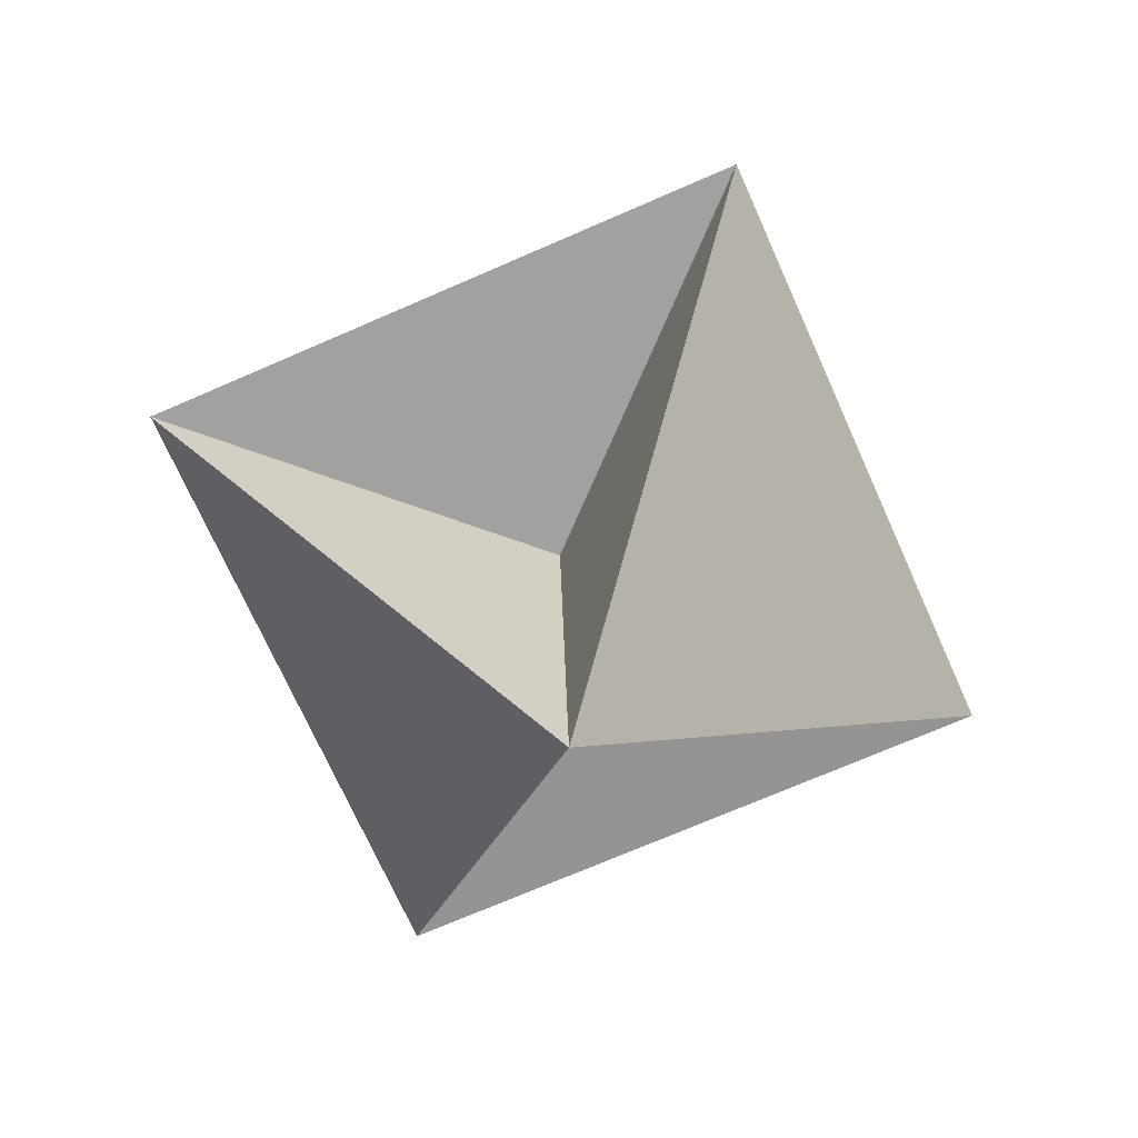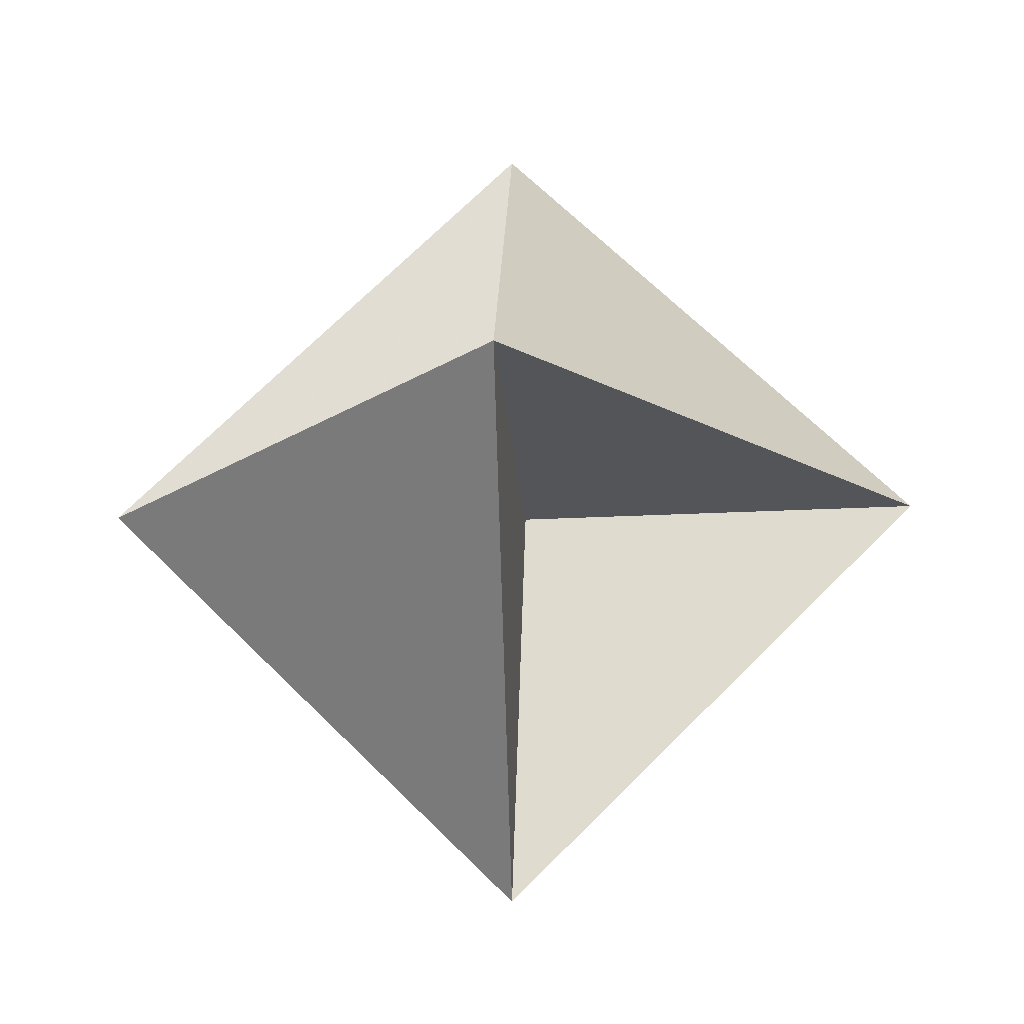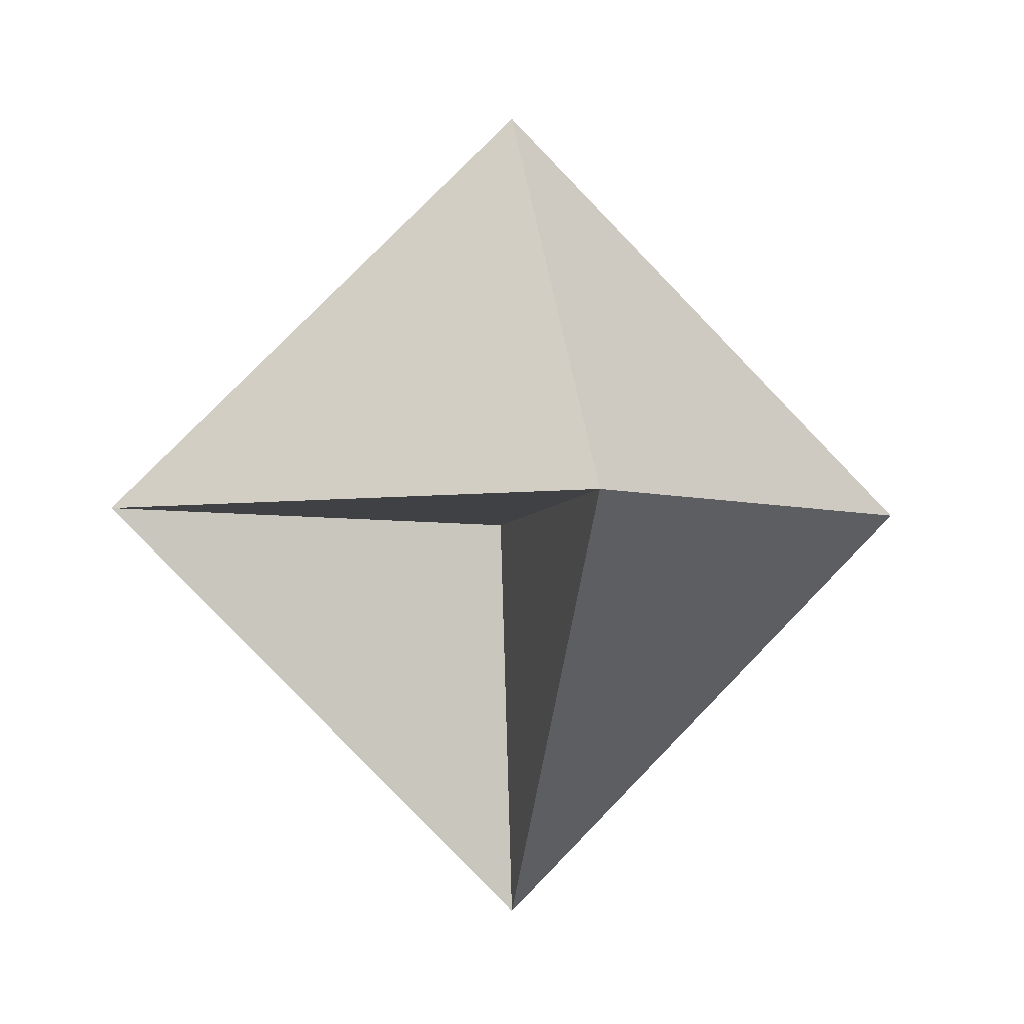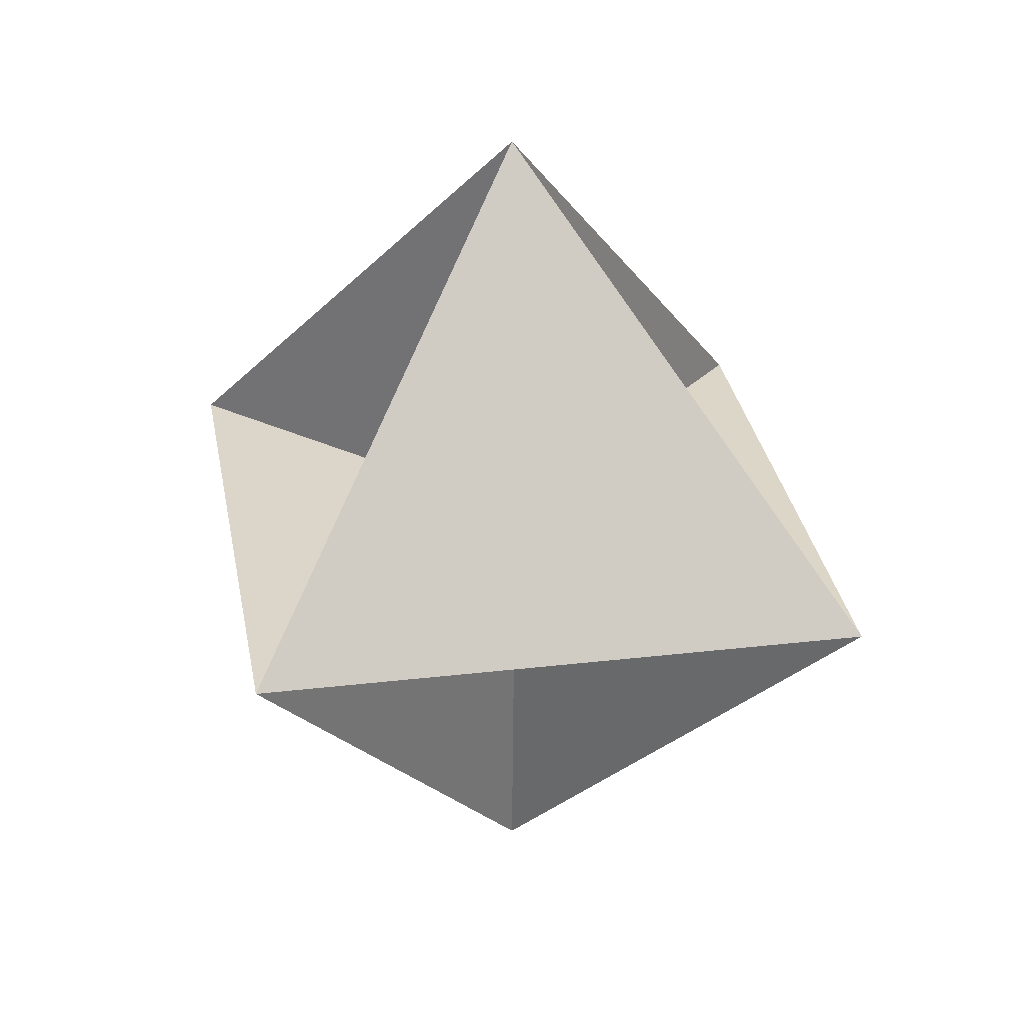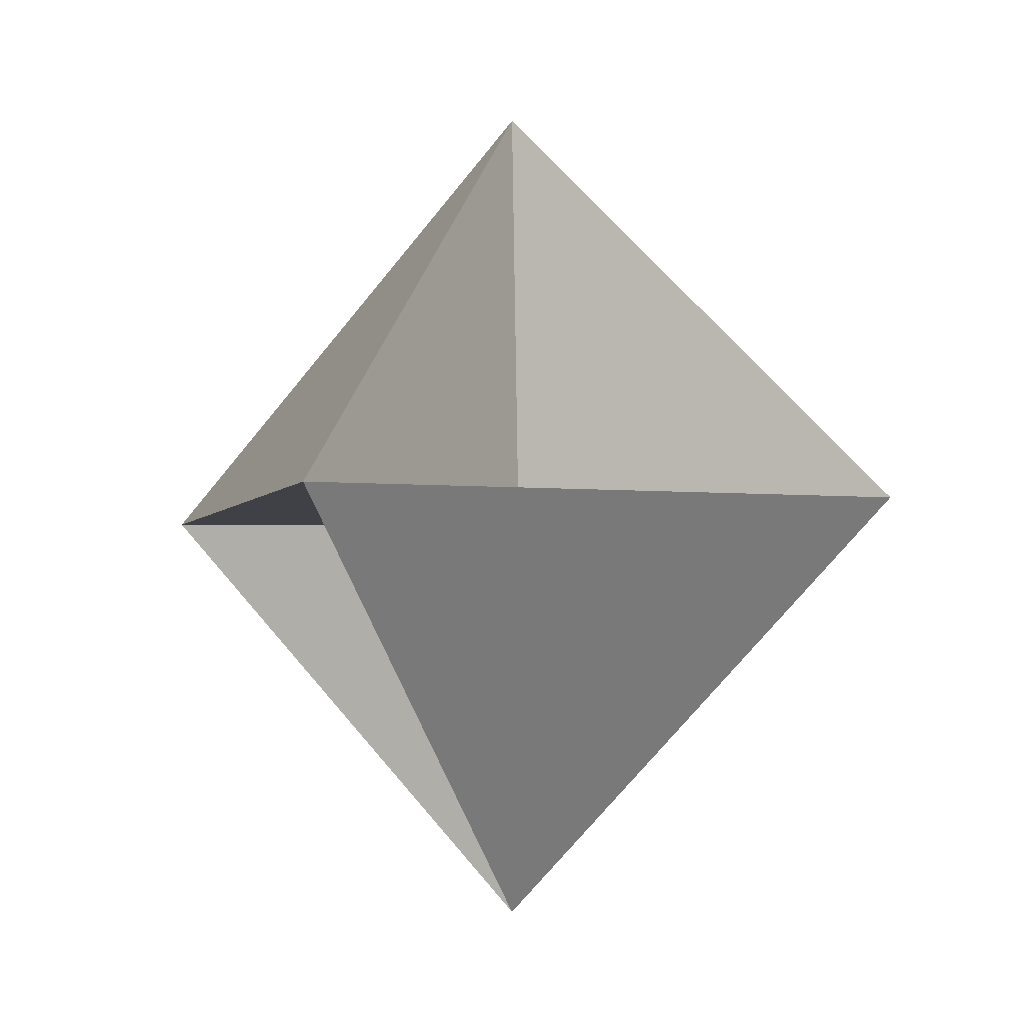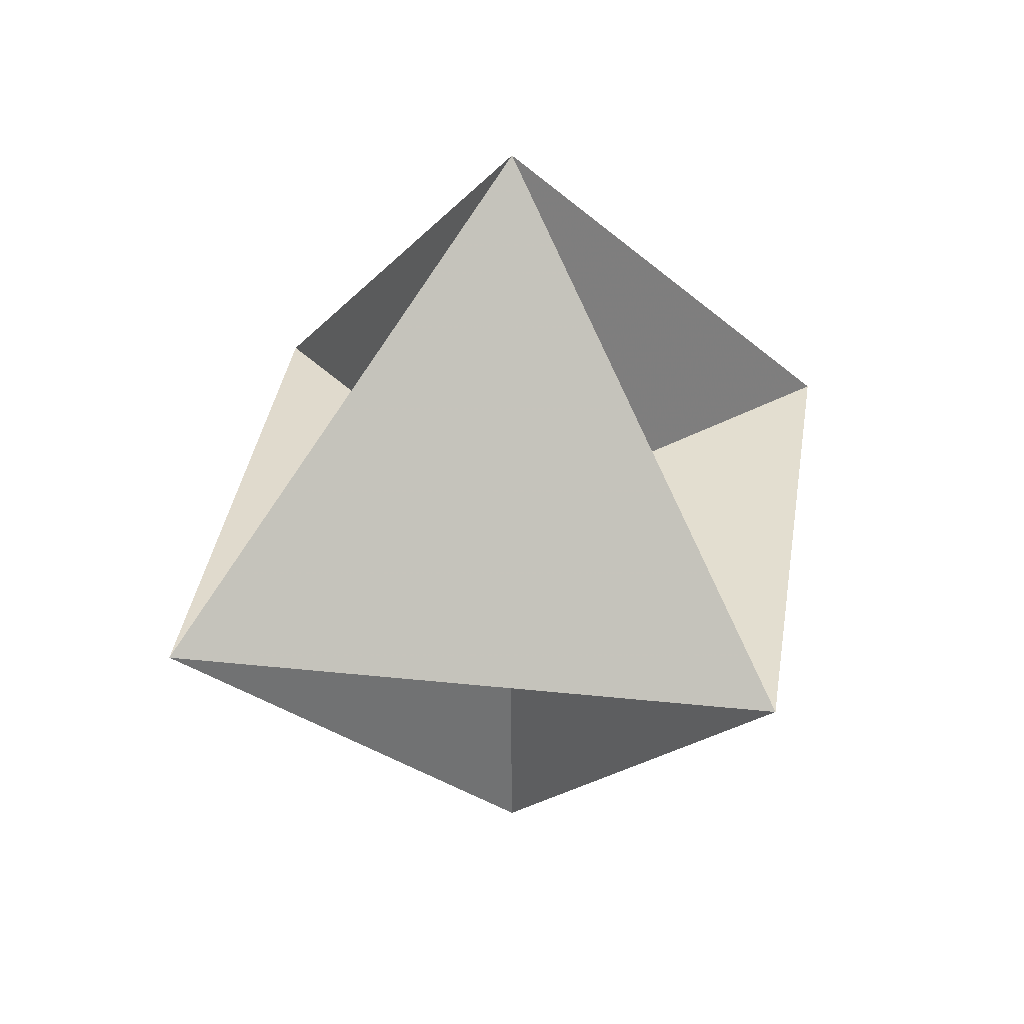
<metadata>
{"format":"obj","ext":"obj","renderer":"f3d","projection":"perspective","resolution":1024,"background":"white","views":[{"elev":-69.6,"azim":-21.2,"up":"+Z"},{"elev":-21.9,"azim":2.3,"up":"+Y"},{"elev":-2.9,"azim":-100.9,"up":"+Y"},{"elev":30.2,"azim":35.3,"up":"+Y"},{"elev":-4.3,"azim":117.2,"up":"+Y"},{"elev":34.6,"azim":53.2,"up":"+Y"}]}
</metadata>
<code>
o 20276_Tetrahemihexahedron_V1
v 0 -2e-06 9.898
v -4.948 -1e-06 4.95
v 0 -4.948 4.95
v 4.948 -1e-06 4.95
v 0 4.948 4.95
v 0 -0 0.0014
v -0.1753 0.1753 5.125
v 0.1753 -0.1753 5.125
v -0.1753 -0.1753 4.774
v 0.1753 0.1753 4.774
f 1 2 3
f 1 4 5
f 6 2 5
f 6 4 3
f 1 5 7
f 5 2 7
f 2 1 7
f 1 3 8
f 3 4 8
f 4 1 8
f 3 2 9
f 2 6 9
f 6 3 9
f 5 4 10
f 4 6 10
f 6 5 10

</code>
